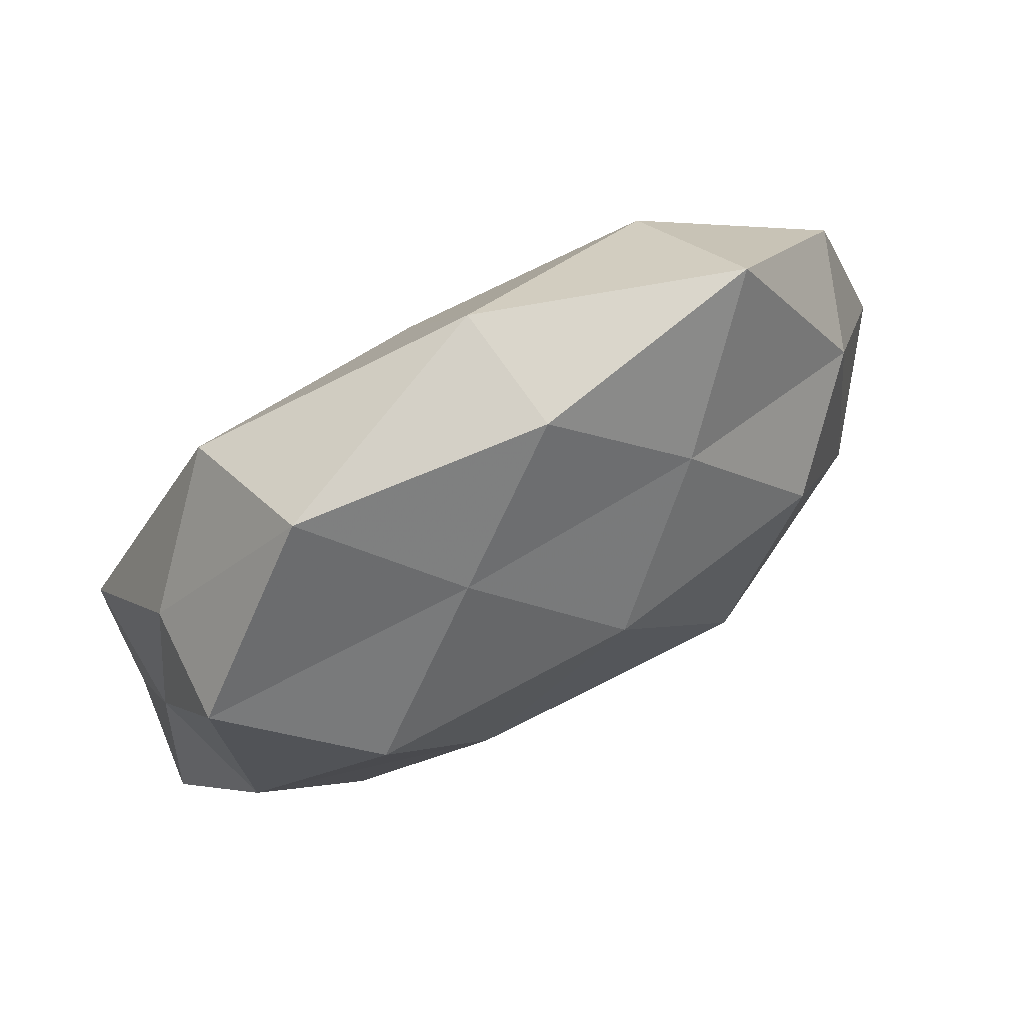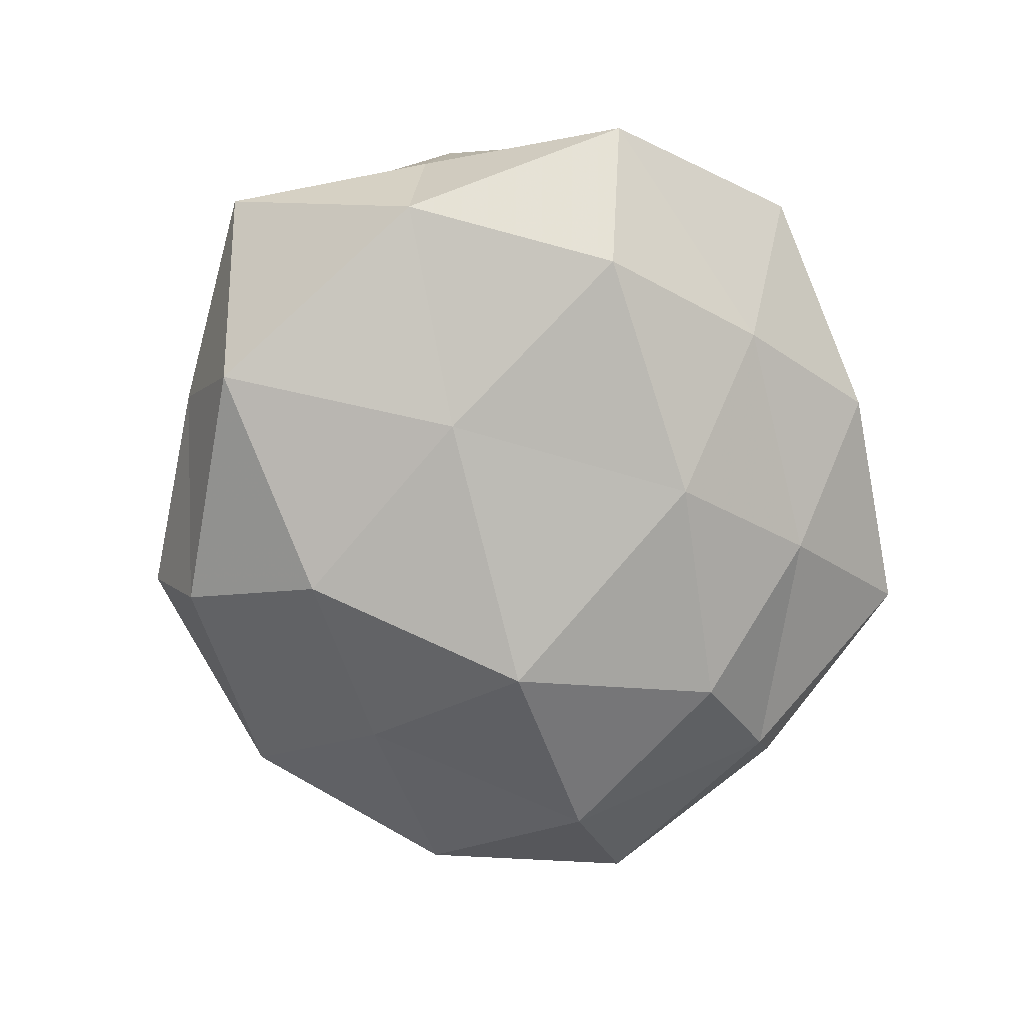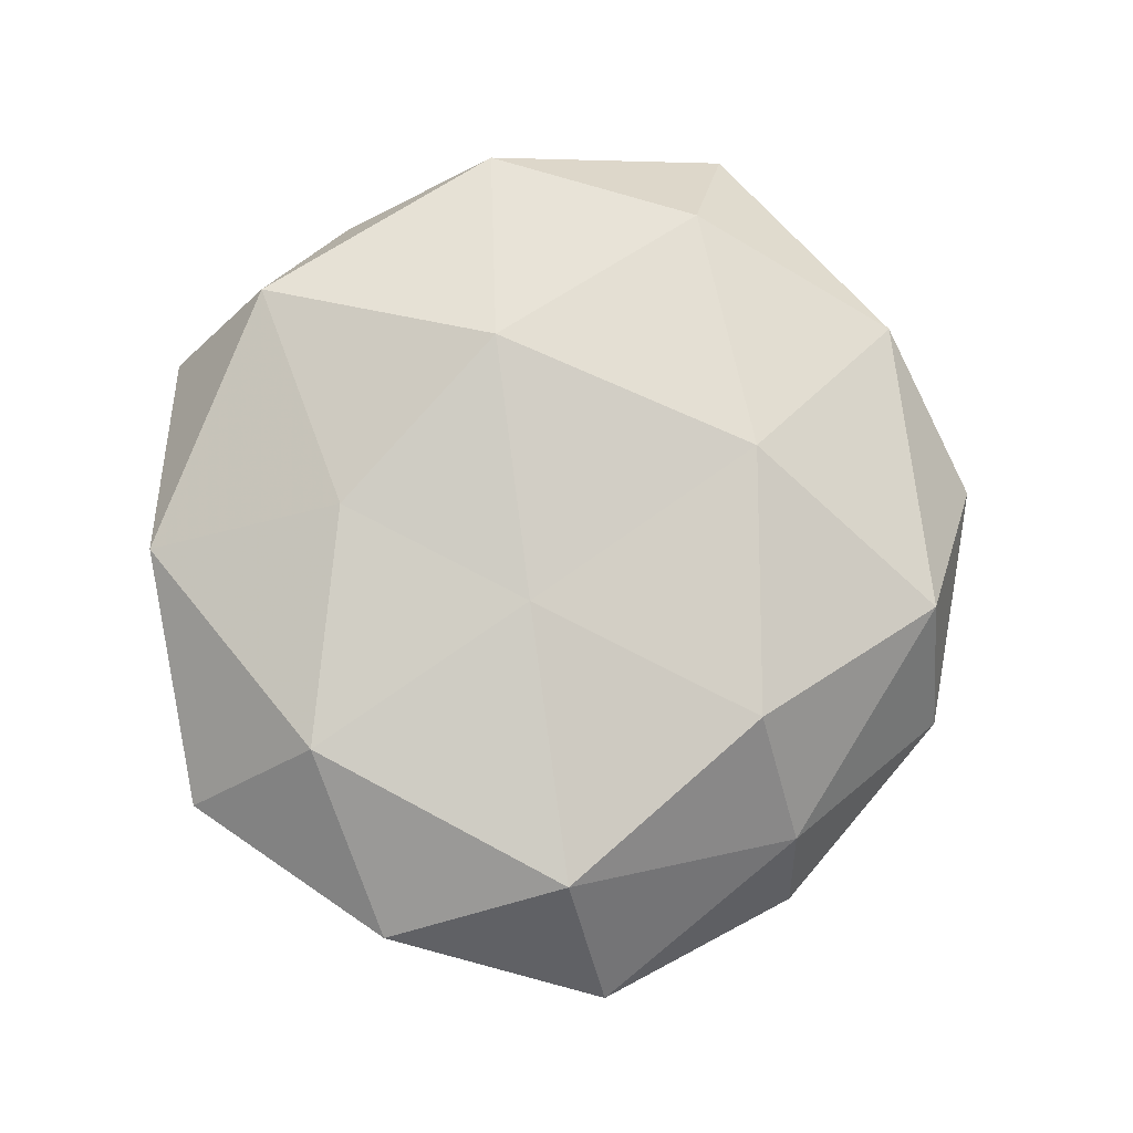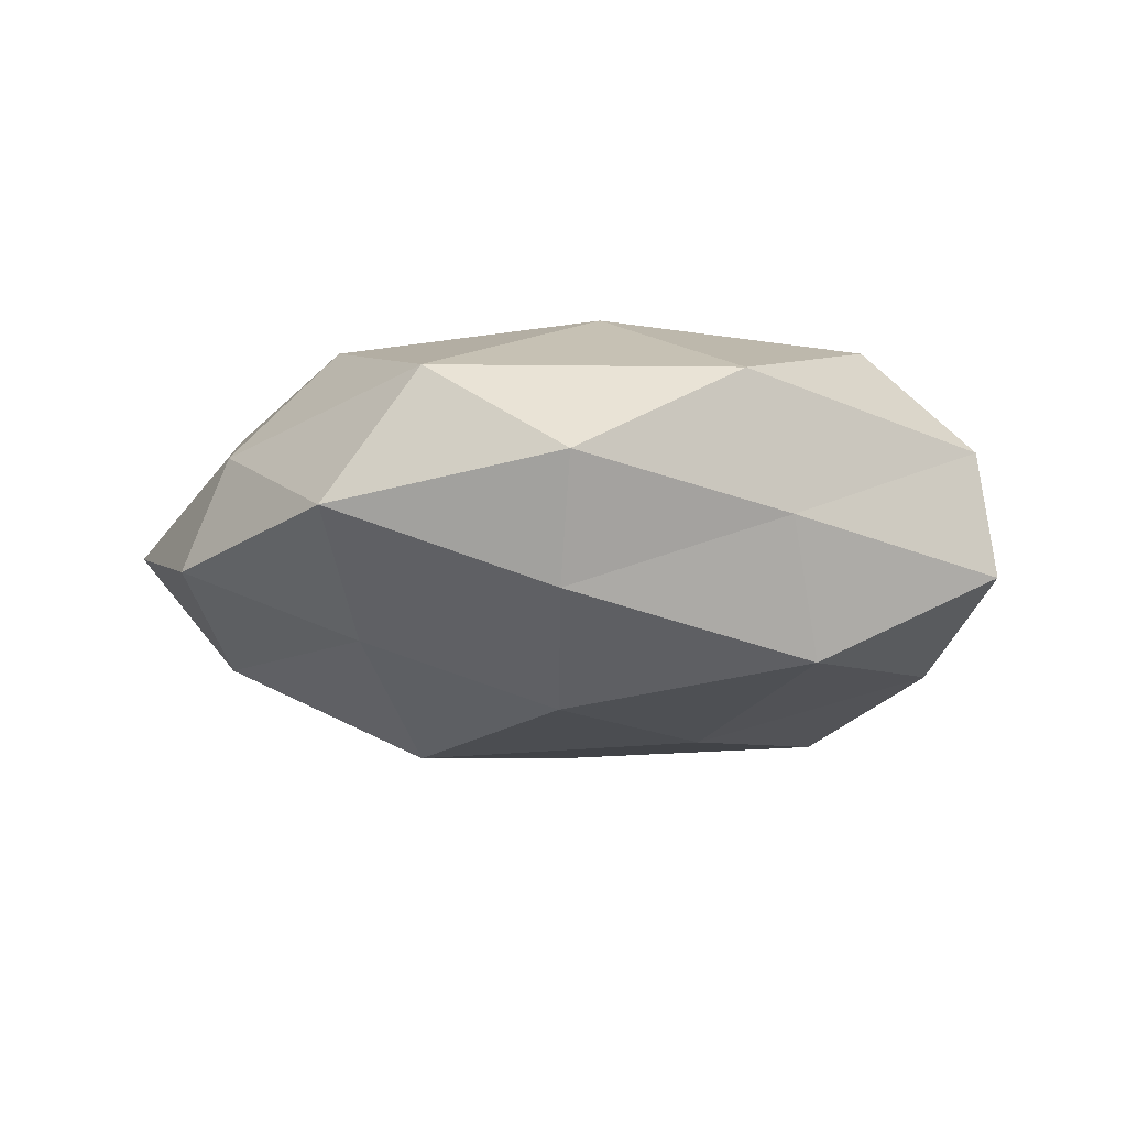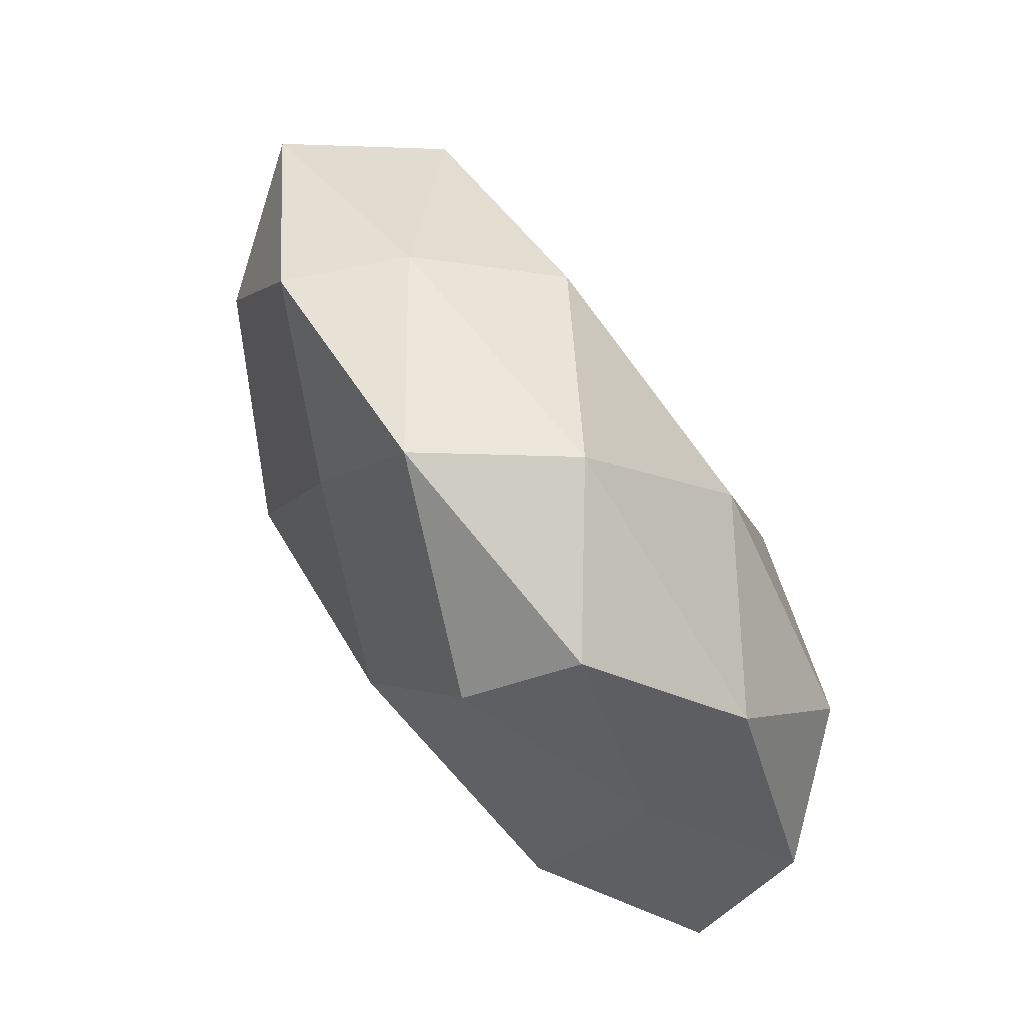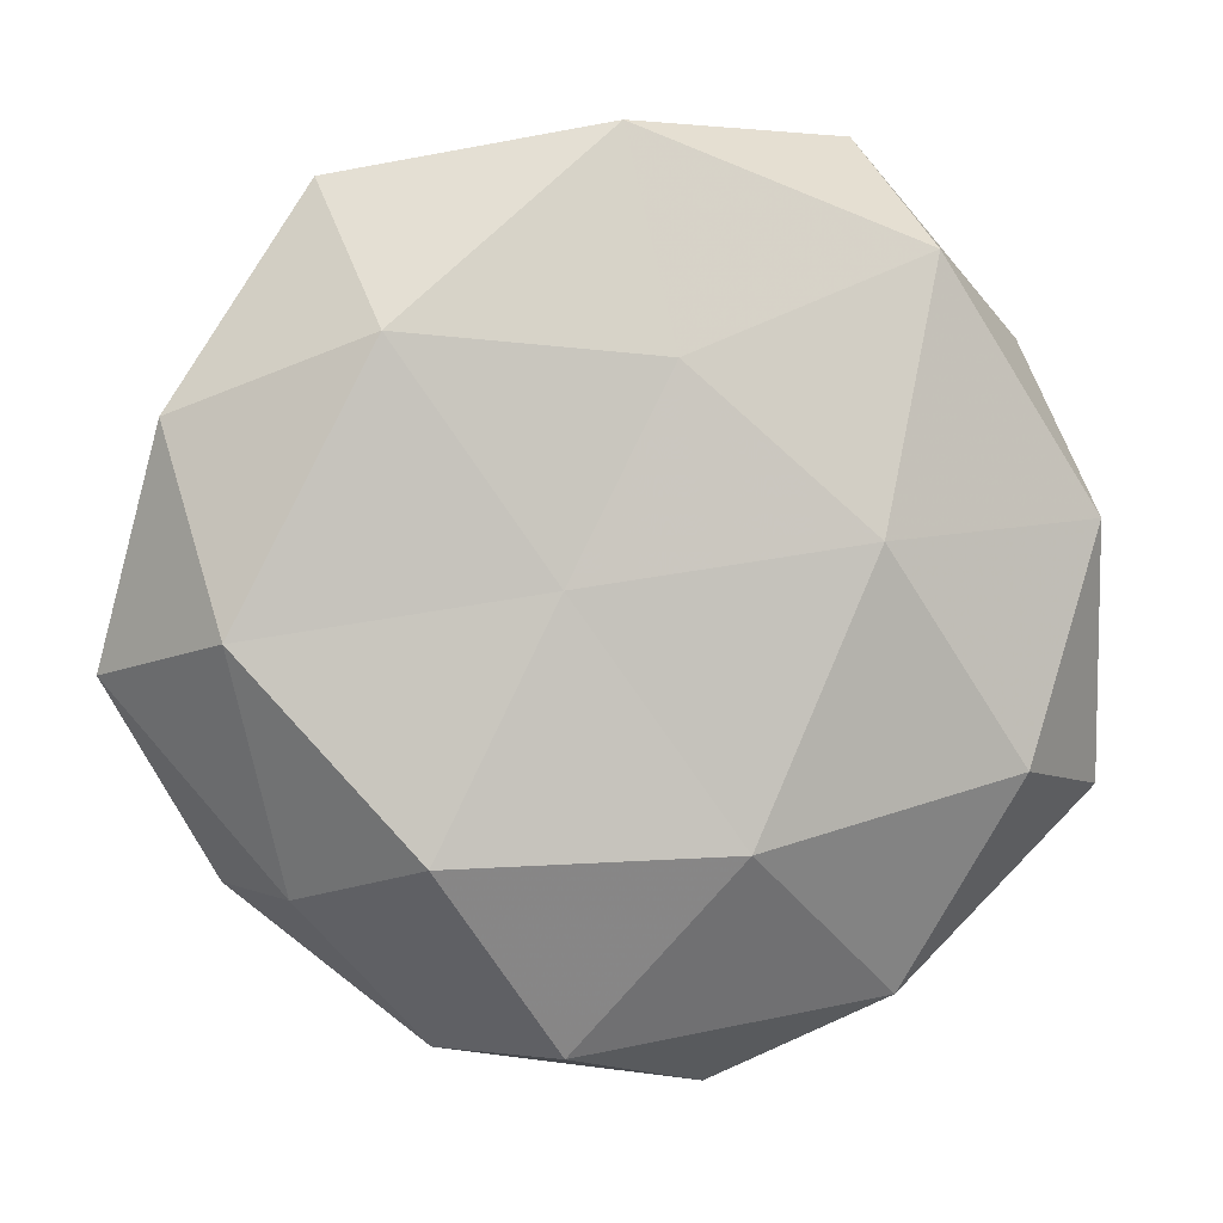
<metadata>
{"format":"obj","ext":"obj","renderer":"f3d","projection":"perspective","resolution":1024,"background":"white","views":[{"elev":79.3,"azim":149.8,"up":"+Y"},{"elev":-79.6,"azim":111.9,"up":"+Z"},{"elev":74.8,"azim":-89.3,"up":"+Z"},{"elev":-10.6,"azim":9.7,"up":"+Z"},{"elev":-78.7,"azim":-57.8,"up":"+Y"},{"elev":5.1,"azim":-13.7,"up":"+Y"}]}
</metadata>
<code>
v 0.03207 -0.02897 -0.01927
v 0.05329 -0.01973 -0.00818
v -0.04752 -0.001699 0.01682
v -0.02067 0.03577 -0.01223
v -0.02308 -0.04893 -0.002561
v -0.0467 0.02032 -0.007951
v 0.02721 0.02564 -0.02327
v 0.009736 0.04016 -0.01294
v -0.03351 0.01655 -0.02047
v -0.02294 -0.02999 -0.01542
v 0.01978 0.00813 0.02486
v 0.00125 -0.02843 -0.0241
v 0.02362 0.05125 0.001061
v 0.005636 -0.02403 0.02502
v 0.0303 -0.03752 -0.003162
v 0.04381 0.002928 -0.01693
v -0.03124 0.02975 0.01734
v 0.05119 -0.02073 0.00709
v 0.04816 0.009622 0.01464
v -0.006294 0.05134 -0.003166
v -0.04555 -0.03015 -0.006292
v -0.03998 -0.02983 0.007943
v -0.04572 -0.007771 -0.01543
v 0.00687 -0.05347 0.001803
v 0.004617 -0.0468 -0.01264
v 0.01494 -0.00227 -0.02541
v -0.03578 0.04603 0.002075
v 0.04815 0.006467 -0.001516
v -0.01343 0.003415 0.02158
v -0.005047 0.02341 -0.02442
v 0.02832 0.03844 0.01724
v -0.01164 -0.04704 0.01397
v -0.004821 0.0517 0.01197
v 0.04208 0.02913 0.004323
v 0.0375 -0.01695 0.0212
v -0.05269 0.02097 0.006581
v -0.05907 -0.006367 0.0001565
v -0.02756 -0.02466 0.02214
v 0.04278 0.03329 -0.01006
v 0.02541 -0.04214 0.01324
v -0.001006 0.02703 0.0203
v -0.02039 -0.006988 -0.02736
f 9 6 4
f 15 1 2
f 16 2 1
f 2 18 15
f 20 8 4
f 13 8 20
f 21 10 5
f 21 5 22
f 23 6 9
f 21 23 10
f 10 25 5
f 25 12 1
f 10 12 25
f 25 1 15
f 5 25 24
f 24 25 15
f 26 1 12
f 16 1 26
f 7 16 26
f 6 27 4
f 4 27 20
f 28 2 16
f 28 18 2
f 19 18 28
f 11 29 14
f 3 29 17
f 8 30 4
f 8 7 30
f 4 30 9
f 26 30 7
f 31 11 19
f 5 32 22
f 5 24 32
f 13 20 33
f 33 27 17
f 33 20 27
f 13 33 31
f 34 19 28
f 34 13 31
f 34 31 19
f 35 11 14
f 19 11 35
f 19 35 18
f 36 3 17
f 6 36 27
f 17 27 36
f 22 3 37
f 21 22 37
f 37 6 23
f 21 37 23
f 37 3 36
f 37 36 6
f 22 38 3
f 3 38 29
f 14 29 38
f 38 32 14
f 22 32 38
f 39 7 8
f 39 8 13
f 39 16 7
f 28 16 39
f 34 39 13
f 34 28 39
f 18 40 15
f 15 40 24
f 32 40 14
f 32 24 40
f 14 40 35
f 18 35 40
f 11 41 29
f 17 29 41
f 31 41 11
f 41 33 17
f 31 33 41
f 10 42 12
f 23 9 42
f 23 42 10
f 12 42 26
f 42 9 30
f 42 30 26

</code>
